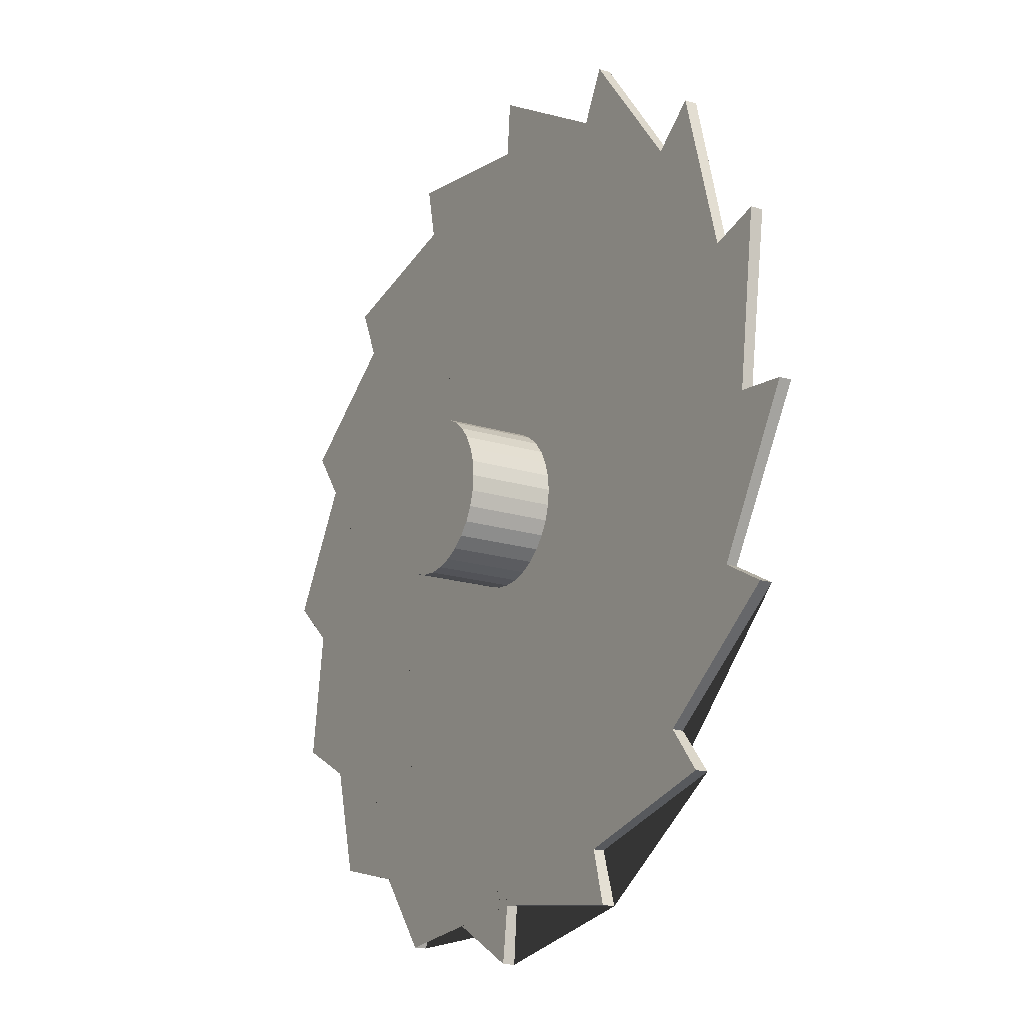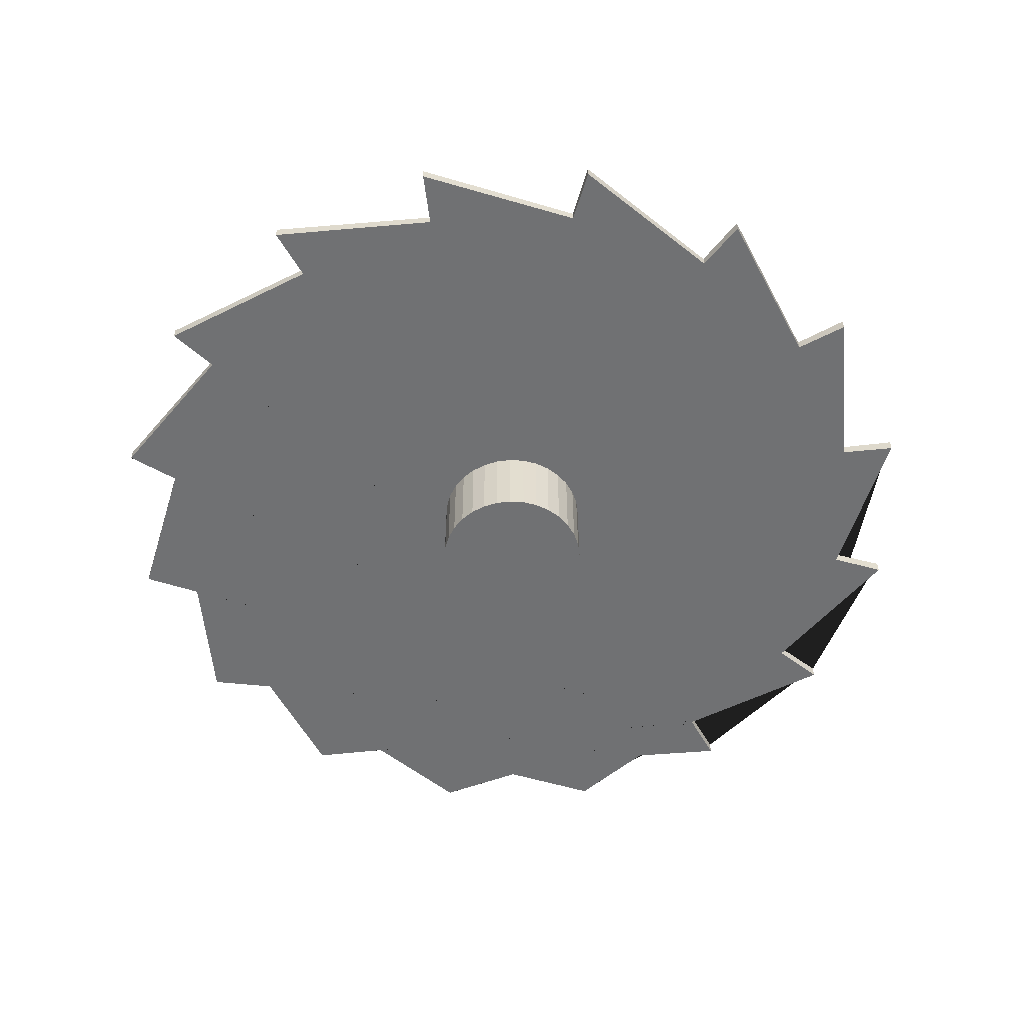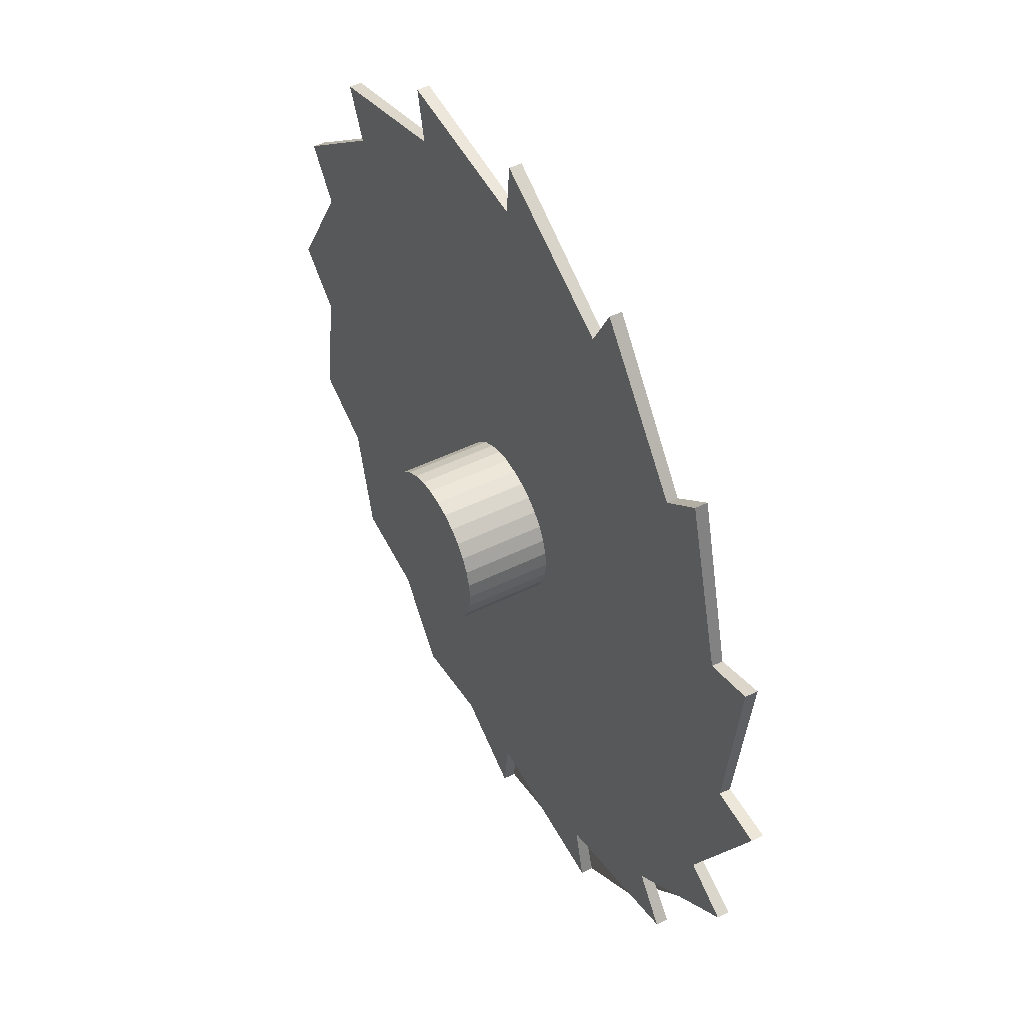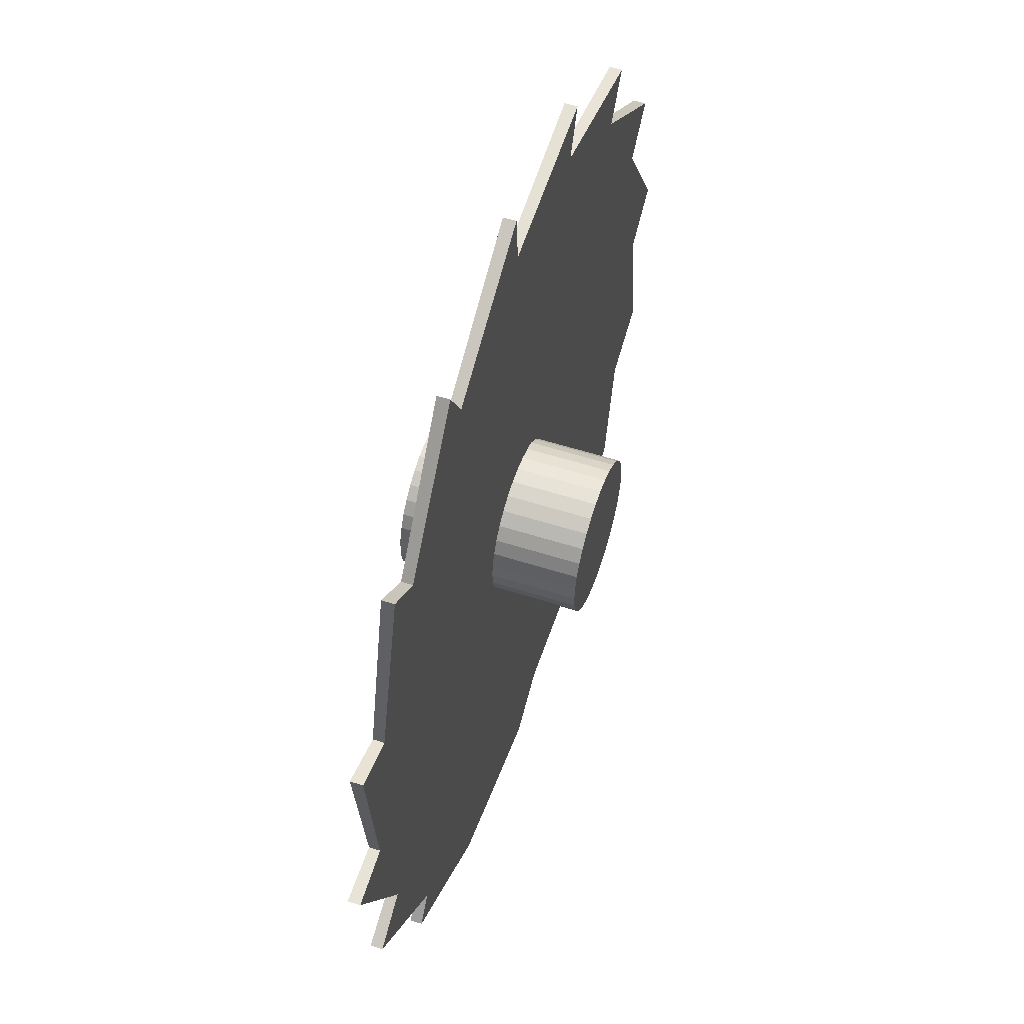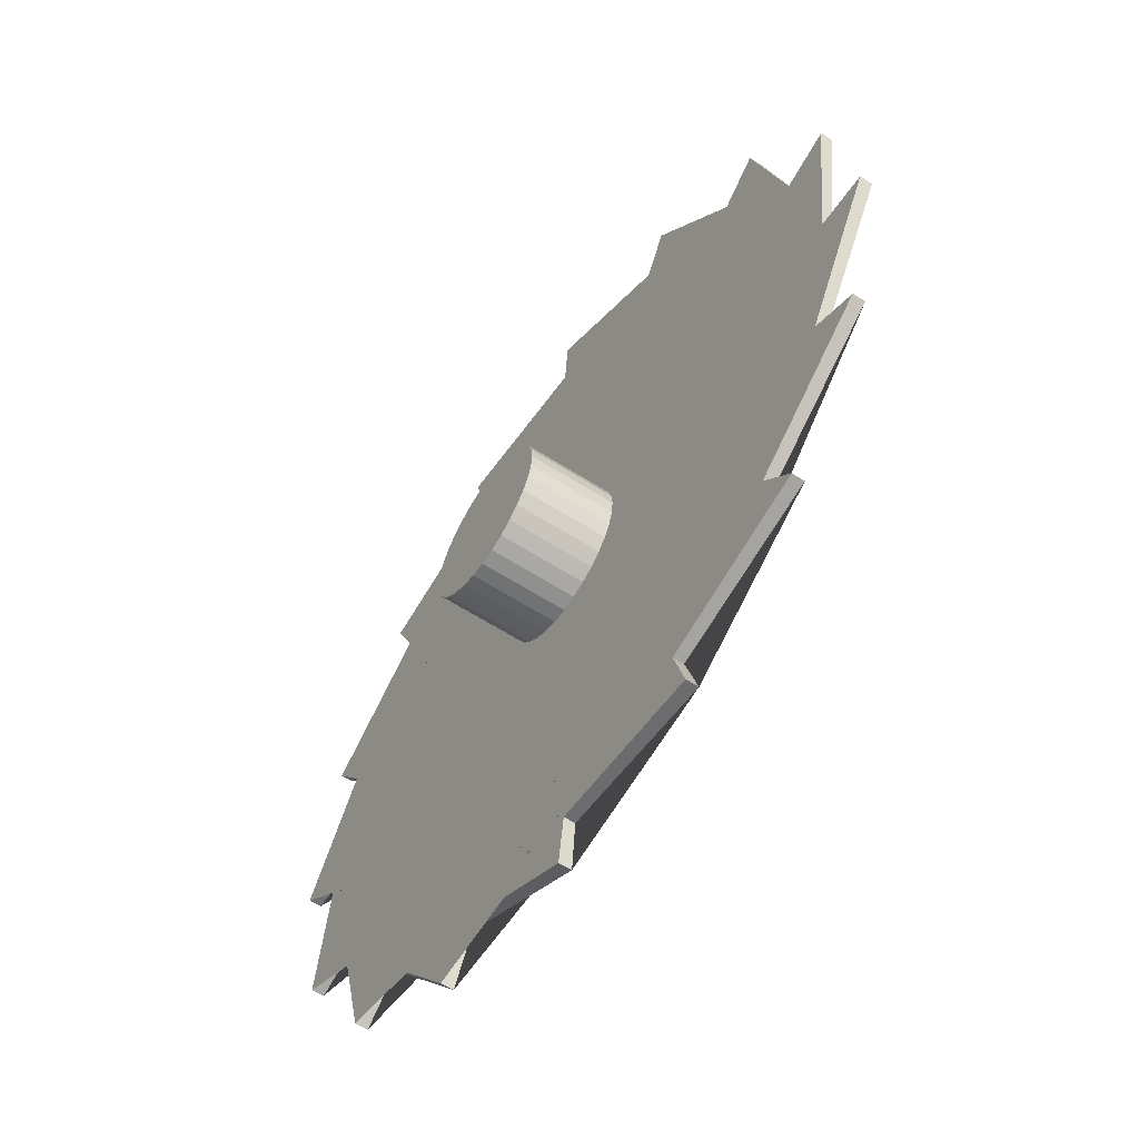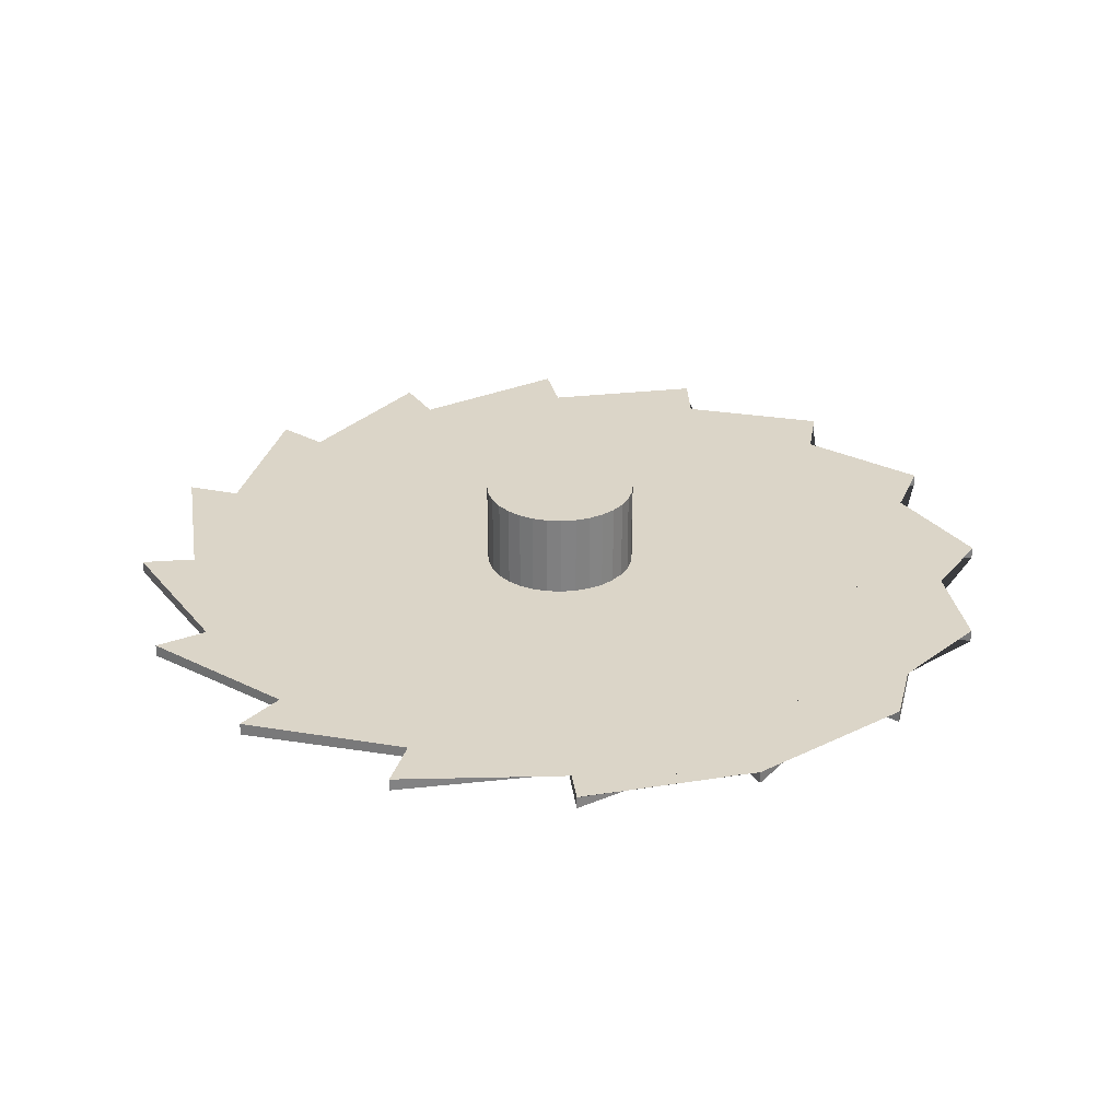
<metadata>
{"format":"obj","ext":"obj","renderer":"f3d","projection":"perspective","resolution":1024,"background":"white","views":[{"elev":-18.2,"azim":58.7,"up":"+Z"},{"elev":-55.1,"azim":35.4,"up":"+Y"},{"elev":47.4,"azim":60.7,"up":"+Z"},{"elev":55.6,"azim":108.6,"up":"+Z"},{"elev":-60.5,"azim":56.7,"up":"+Z"},{"elev":29.6,"azim":133.8,"up":"+Y"}]}
</metadata>
<code>
o 柱体
v 0 -0.01565 -1.148
v 0 0.01565 -1.148
v 0.4838 -0.01781 -1.213
v 0.4838 0.01781 -1.213
v 0.4393 -0.01565 -1.061
v 0.4393 0.01565 -1.061
v 0.9113 -0.01781 -0.9359
v 0.9113 0.01781 -0.9359
v 0.8117 -0.01565 -0.8117
v 0.8117 0.01565 -0.8117
v 1.2 -0.01781 -0.5159
v 1.2 0.01781 -0.5159
v 1.061 -0.01565 -0.4393
v 1.061 0.01565 -0.4393
v 1.306 -0.01781 -0.0174
v 1.306 0.01781 -0.0174
v 1.148 -0.01565 0
v 1.148 0.01565 0
v 1.213 -0.01781 0.4838
v 1.213 0.01781 0.4838
v 1.061 -0.01565 0.4393
v 1.061 0.01565 0.4393
v 0.9359 -0.01781 0.9113
v 0.9359 0.01781 0.9113
v 0.8117 -0.01565 0.8117
v 0.8117 0.01565 0.8117
v 0.5159 -0.01781 1.2
v 0.5159 0.01781 1.2
v 0.4393 -0.01565 1.061
v 0.4393 0.01565 1.061
v 0.0174 -0.01781 1.306
v 0.0174 0.01781 1.306
v 0 -0.01565 1.148
v 0 0.01565 1.148
v -0.4838 -0.01781 1.213
v -0.4838 0.01781 1.213
v -0.4393 -0.01565 1.061
v -0.4393 0.01565 1.061
v -0.9113 -0.01781 0.9359
v -0.9113 0.01781 0.9359
v -0.8117 -0.01565 0.8117
v -0.8117 0.01565 0.8117
v -1.2 -0.01781 0.5159
v -1.2 0.01781 0.5159
v -1.061 -0.01565 0.4393
v -1.061 0.01565 0.4393
v -1.306 -0.01781 0.0174
v -1.306 0.01781 0.0174
v -1.148 -0.01565 0
v -1.148 0.01565 0
v -1.213 -0.01781 -0.4838
v -1.213 0.01781 -0.4838
v -1.061 -0.01565 -0.4393
v -1.061 0.01565 -0.4393
v -0.9359 -0.01781 -0.9113
v -0.9359 0.01781 -0.9113
v -0.8117 -0.01565 -0.8117
v -0.8117 0.01565 -0.8117
v -0.5159 -0.01781 -1.2
v -0.5159 0.01781 -1.2
v -0.4393 -0.01565 -1.061
v -0.4393 0.01565 -1.061
v -0.0174 -0.01781 -1.306
v -0.0174 0.01781 -1.306
f 1 2 4 3
f 3 4 6 5
f 5 6 8 7
f 7 8 10 9
f 9 10 12 11
f 11 12 14 13
f 13 14 16 15
f 15 16 18 17
f 17 18 20 19
f 19 20 22 21
f 21 22 24 23
f 23 24 26 25
f 25 26 28 27
f 27 28 30 29
f 29 30 32 31
f 31 32 34 33
f 33 34 36 35
f 35 36 38 37
f 37 38 40 39
f 39 40 42 41
f 41 42 44 43
f 43 44 46 45
f 45 46 48 47
f 47 48 50 49
f 49 50 52 51
f 51 52 54 53
f 53 54 56 55
f 55 56 58 57
f 57 58 60 59
f 59 60 62 61
f 4 2 64 62 60 58 56 54 52 50 48 46 44 42 40 38 36 34 32 30 28 26 24 22 20 18 16 14 12 10 8 6
f 61 62 64 63
f 63 64 2 1
f 1 3 5 7 9 11 13 15 17 19 21 23 25 27 29 31 33 35 37 39 41 43 45 47 49 51 53 55 57 59 61 63
o 柱体.001
v 0 -0.263 -0.2252
v 0 0.263 -0.2252
v 0.04412 -0.263 -0.2209
v 0.04412 0.263 -0.2209
v 0.08653 -0.263 -0.2081
v 0.08653 0.263 -0.2081
v 0.1256 -0.263 -0.1873
v 0.1256 0.263 -0.1873
v 0.1599 -0.263 -0.1593
v 0.1599 0.263 -0.1593
v 0.188 -0.263 -0.1251
v 0.188 0.263 -0.1251
v 0.2089 -0.263 -0.08619
v 0.2089 0.263 -0.08619
v 0.2218 -0.263 -0.04394
v 0.2218 0.263 -0.04394
v 0.2261 -0.263 0
v 0.2261 0.263 0
v 0.2218 -0.263 0.04394
v 0.2218 0.263 0.04394
v 0.2089 -0.263 0.08619
v 0.2089 0.263 0.08619
v 0.188 -0.263 0.1251
v 0.188 0.263 0.1251
v 0.1599 -0.263 0.1593
v 0.1599 0.263 0.1593
v 0.1256 -0.263 0.1873
v 0.1256 0.263 0.1873
v 0.08653 -0.263 0.2081
v 0.08653 0.263 0.2081
v 0.04412 -0.263 0.2209
v 0.04412 0.263 0.2209
v 0 -0.263 0.2252
v 0 0.263 0.2252
v -0.04412 -0.263 0.2209
v -0.04412 0.263 0.2209
v -0.08653 -0.263 0.2081
v -0.08653 0.263 0.2081
v -0.1256 -0.263 0.1873
v -0.1256 0.263 0.1873
v -0.1599 -0.263 0.1593
v -0.1599 0.263 0.1593
v -0.188 -0.263 0.1251
v -0.188 0.263 0.1251
v -0.2089 -0.263 0.08619
v -0.2089 0.263 0.08619
v -0.2218 -0.263 0.04394
v -0.2218 0.263 0.04394
v -0.2261 -0.263 0
v -0.2261 0.263 0
v -0.2218 -0.263 -0.04394
v -0.2218 0.263 -0.04394
v -0.2089 -0.263 -0.08619
v -0.2089 0.263 -0.08619
v -0.188 -0.263 -0.1251
v -0.188 0.263 -0.1251
v -0.1599 -0.263 -0.1593
v -0.1599 0.263 -0.1593
v -0.1256 -0.263 -0.1873
v -0.1256 0.263 -0.1873
v -0.08653 -0.263 -0.2081
v -0.08653 0.263 -0.2081
v -0.04412 -0.263 -0.2209
v -0.04412 0.263 -0.2209
f 65 66 68 67
f 67 68 70 69
f 69 70 72 71
f 71 72 74 73
f 73 74 76 75
f 75 76 78 77
f 77 78 80 79
f 79 80 82 81
f 81 82 84 83
f 83 84 86 85
f 85 86 88 87
f 87 88 90 89
f 89 90 92 91
f 91 92 94 93
f 93 94 96 95
f 95 96 98 97
f 97 98 100 99
f 99 100 102 101
f 101 102 104 103
f 103 104 106 105
f 105 106 108 107
f 107 108 110 109
f 109 110 112 111
f 111 112 114 113
f 113 114 116 115
f 115 116 118 117
f 117 118 120 119
f 119 120 122 121
f 121 122 124 123
f 123 124 126 125
f 68 66 128 126 124 122 120 118 116 114 112 110 108 106 104 102 100 98 96 94 92 90 88 86 84 82 80 78 76 74 72 70
f 125 126 128 127
f 127 128 66 65
f 65 67 69 71 73 75 77 79 81 83 85 87 89 91 93 95 97 99 101 103 105 107 109 111 113 115 117 119 121 123 125 127

</code>
